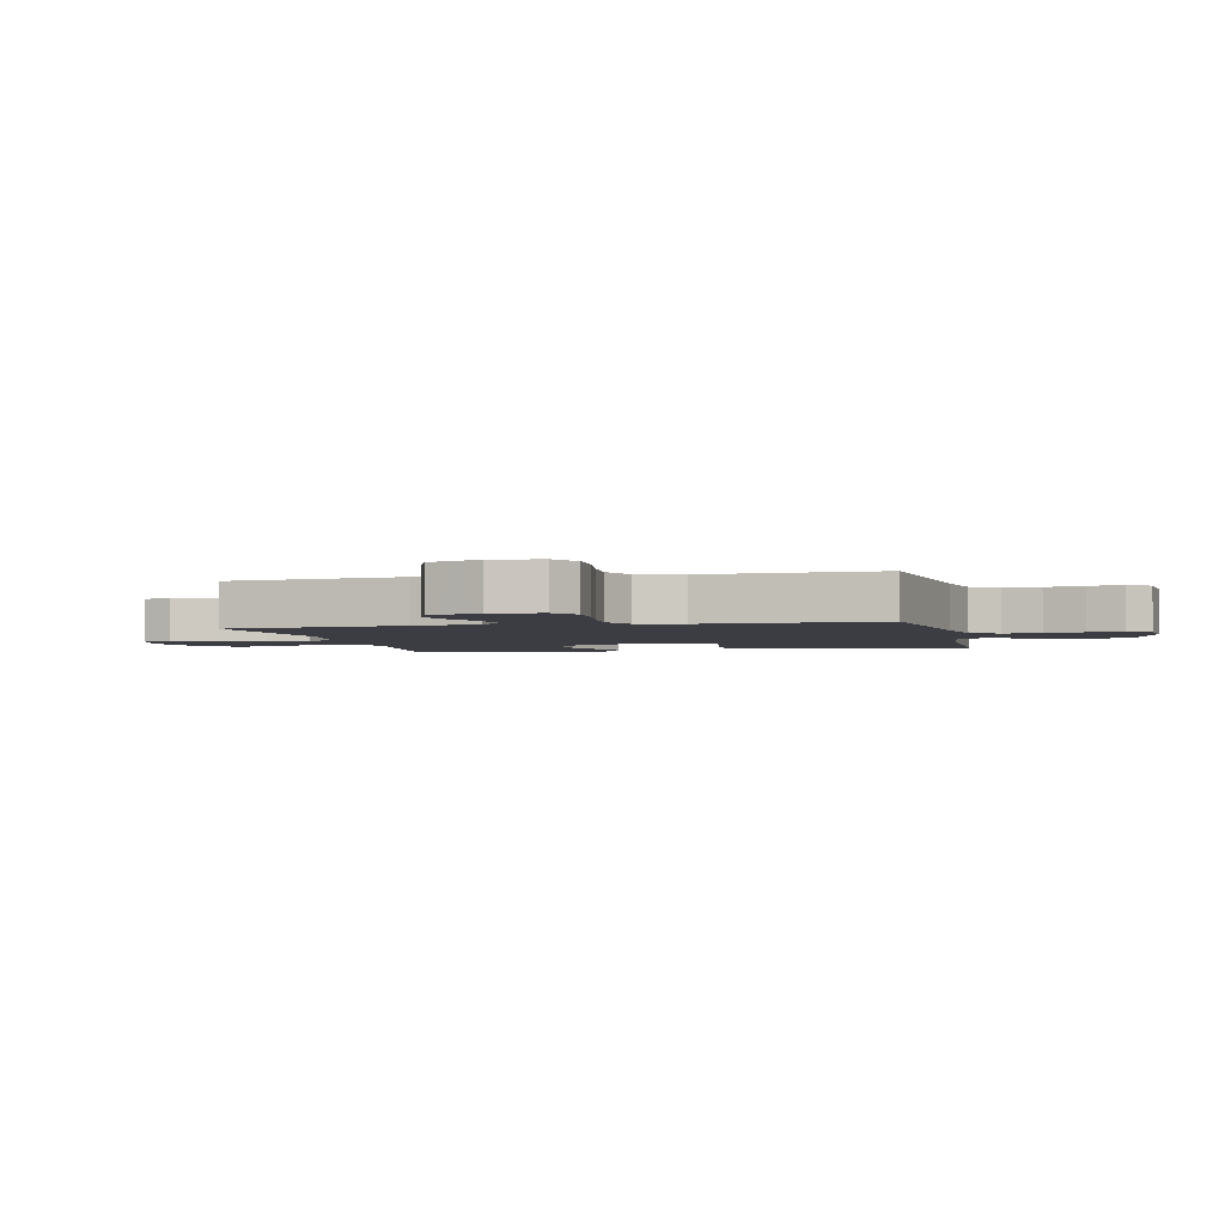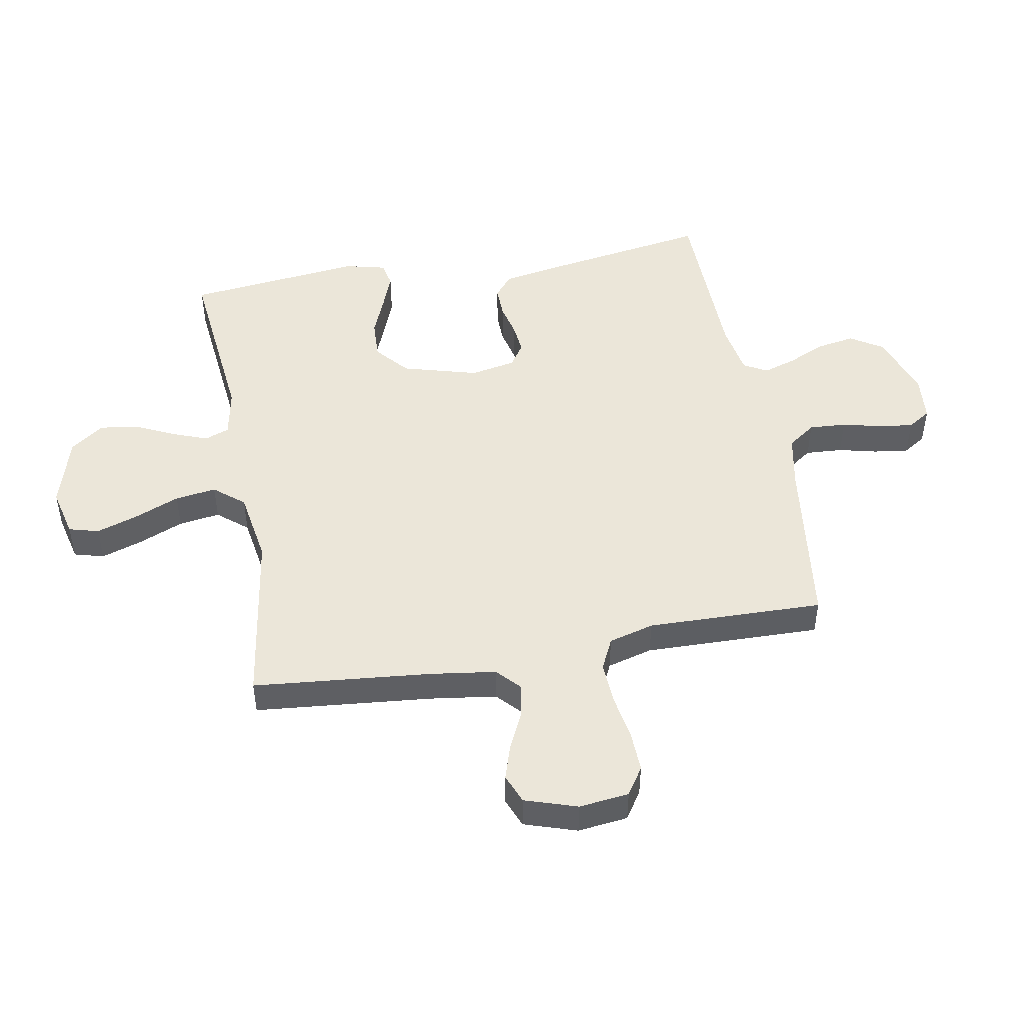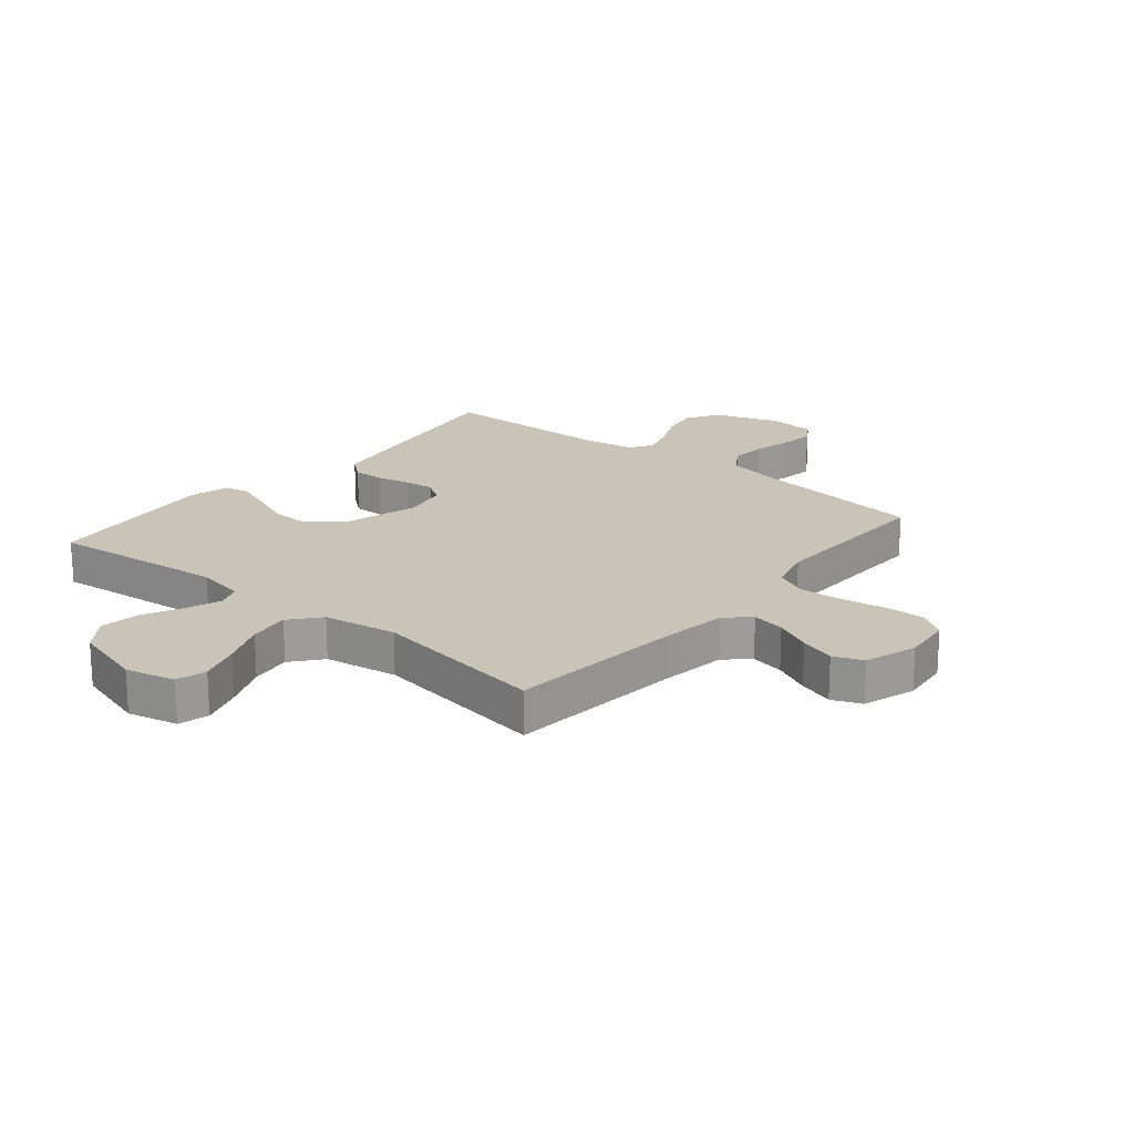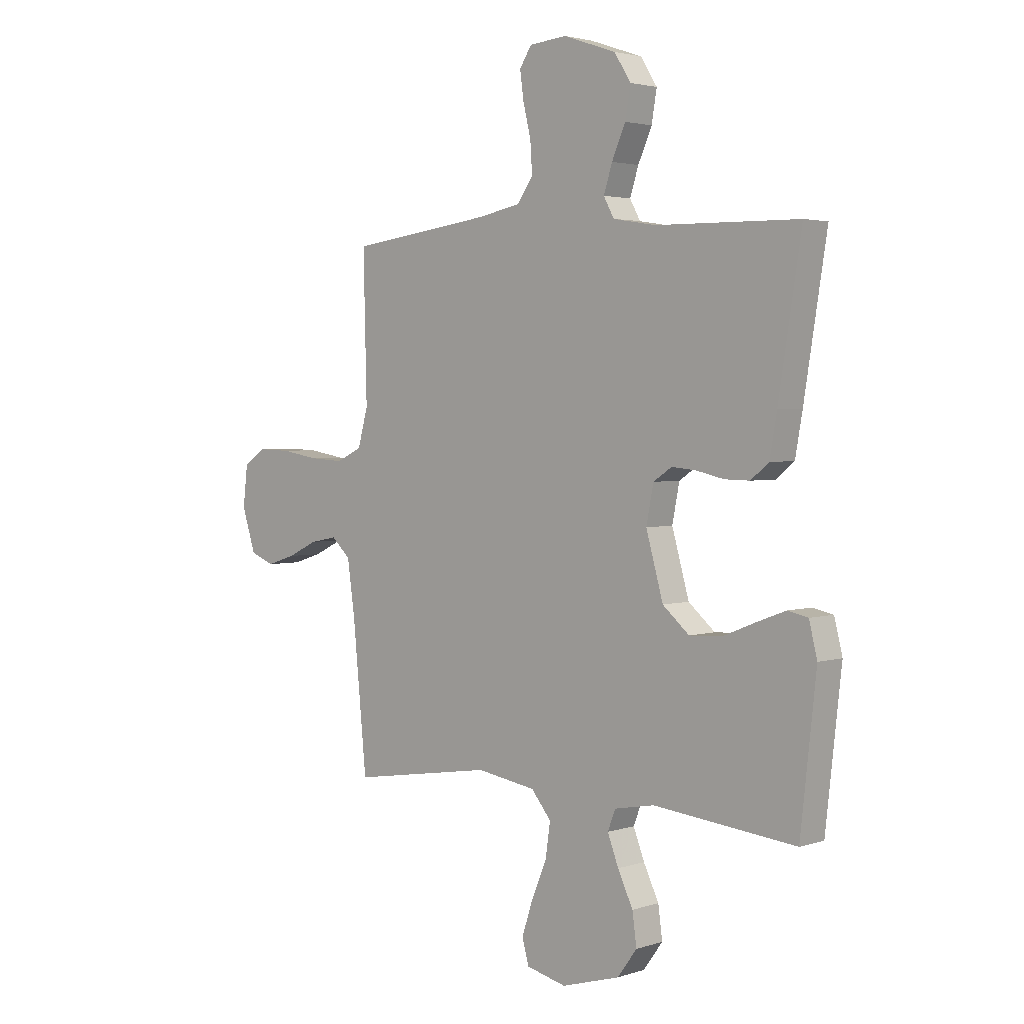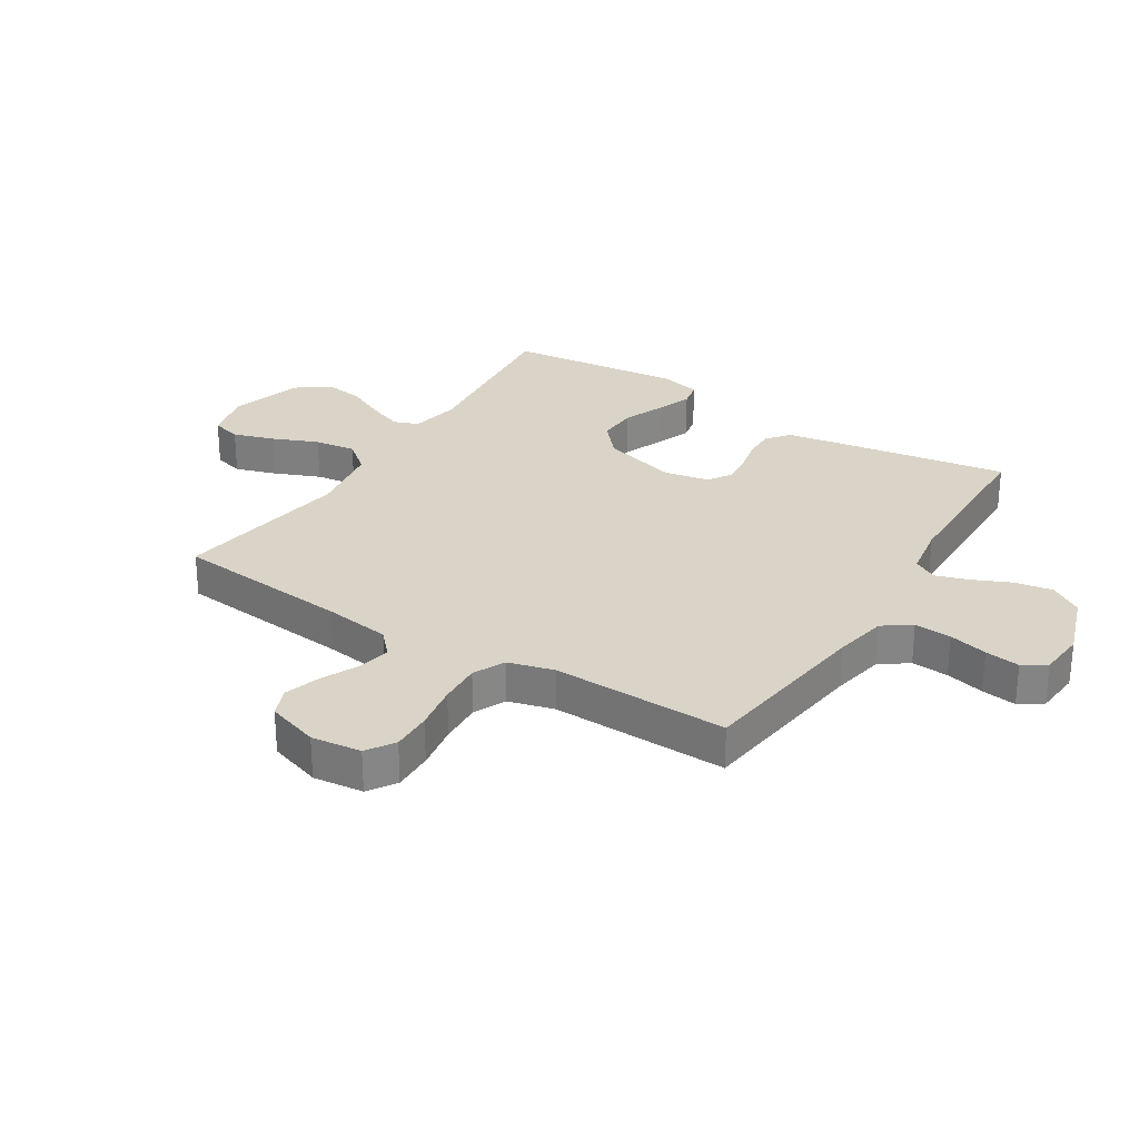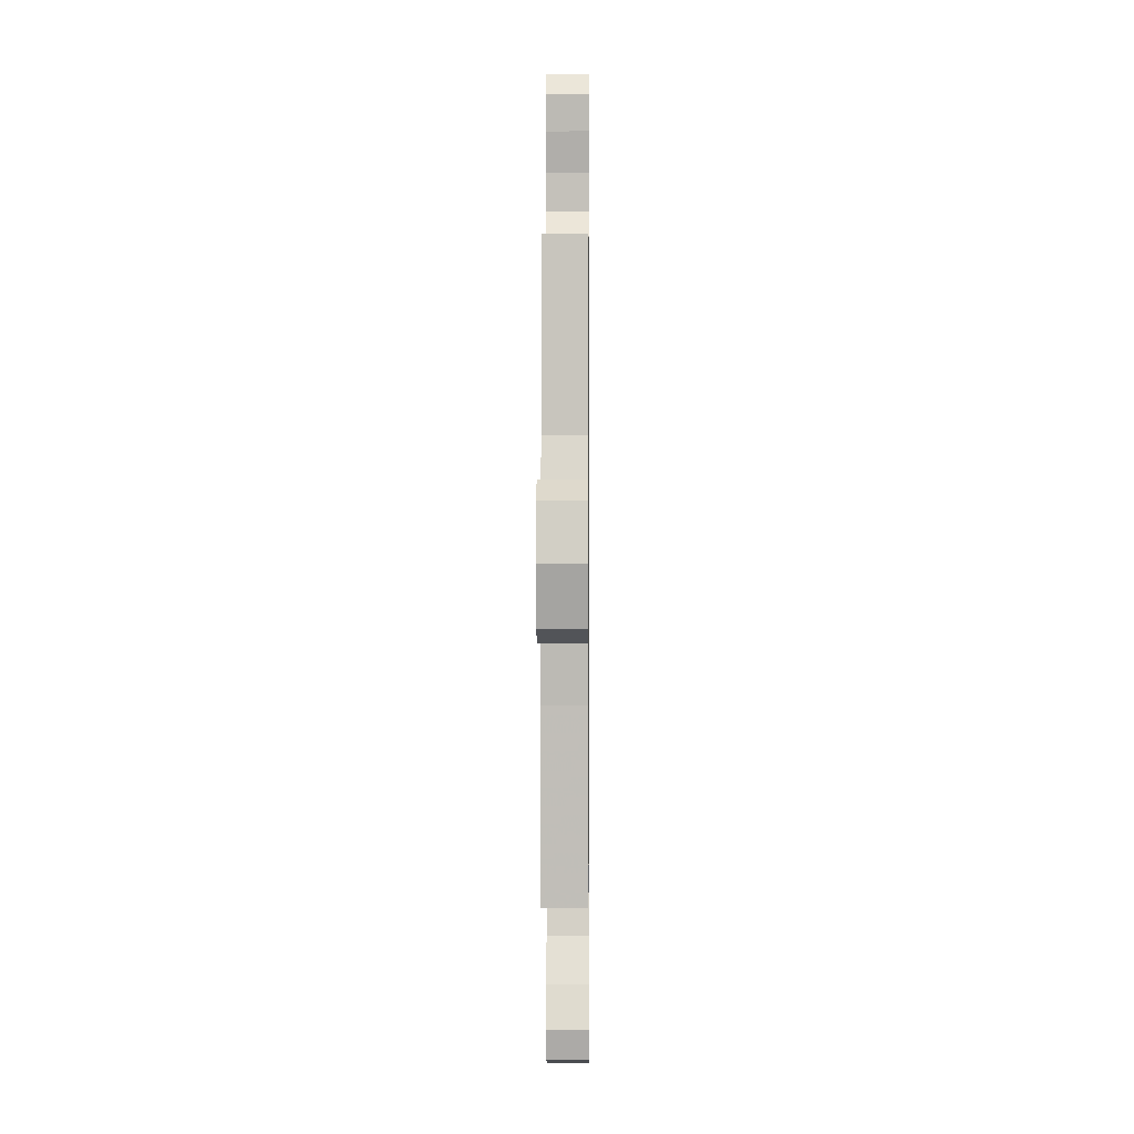
<metadata>
{"format":"obj","ext":"obj","renderer":"f3d","projection":"perspective","resolution":1024,"background":"white","views":[{"elev":-2.9,"azim":-77.0,"up":"+Y"},{"elev":48.1,"azim":-100.3,"up":"+Y"},{"elev":20.0,"azim":-140.3,"up":"+Y"},{"elev":2.9,"azim":42.5,"up":"+Z"},{"elev":28.5,"azim":-57.9,"up":"+Y"},{"elev":-1.5,"azim":-89.4,"up":"+Z"}]}
</metadata>
<code>
v 0.5 0.07 -0.5
v 0.2 0.07 -0.469
v 0.116 0.07 -0.485
v 0.1 0.07 -0.527
v 0.123 0.07 -0.587
v 0.155 0.07 -0.654
v 0.164 0.07 -0.72
v 0.123 0.07 -0.776
v 0 0.07 -0.812
v -0.084 0.07 -0.792
v -0.098 0.07 -0.741
v -0.075 0.07 -0.671
v -0.043 0.07 -0.594
v -0.033 0.07 -0.524
v -0.075 0.07 -0.473
v -0.2 0.07 -0.453
v -0.5 0.07 -0.5
v -0.529 0.07 -0.2
v -0.545 0.07 -0.086
v -0.585 0.07 -0.049
v -0.642 0.07 -0.06
v -0.705 0.07 -0.09
v -0.765 0.07 -0.109
v -0.815 0.07 -0.089
v -0.844 0.07 0
v -0.834 0.07 0.085
v -0.787 0.07 0.116
v -0.718 0.07 0.114
v -0.64 0.07 0.101
v -0.568 0.07 0.097
v -0.514 0.07 0.123
v -0.493 0.07 0.2
v -0.5 0.07 0.5
v -0.2 0.07 0.539
v -0.109 0.07 0.557
v -0.076 0.07 0.604
v -0.08 0.07 0.667
v -0.096 0.07 0.733
v -0.104 0.07 0.792
v -0.079 0.07 0.831
v 0 0.07 0.838
v 0.111 0.07 0.8
v 0.146 0.07 0.745
v 0.135 0.07 0.681
v 0.106 0.07 0.616
v 0.088 0.07 0.56
v 0.11 0.07 0.52
v 0.2 0.07 0.505
v 0.5 0.07 0.5
v 0.452 0.07 0.2
v 0.437 0.07 0.115
v 0.399 0.07 0.084
v 0.346 0.07 0.085
v 0.289 0.07 0.098
v 0.237 0.07 0.103
v 0.198 0.07 0.077
v 0.183 0.07 0
v 0.219 0.07 -0.128
v 0.275 0.07 -0.176
v 0.343 0.07 -0.173
v 0.412 0.07 -0.145
v 0.473 0.07 -0.122
v 0.516 0.07 -0.131
v 0.533 0.07 -0.2
v 0.5 0 -0.5
v 0.2 0 -0.469
v 0.116 0 -0.485
v 0.1 0 -0.527
v 0.123 0 -0.587
v 0.155 0 -0.654
v 0.164 0 -0.72
v 0.123 0 -0.776
v 0 0 -0.812
v -0.084 0 -0.792
v -0.098 0 -0.741
v -0.075 0 -0.671
v -0.043 0 -0.594
v -0.033 0 -0.524
v -0.075 0 -0.473
v -0.2 0 -0.453
v -0.5 0 -0.5
v -0.529 0 -0.2
v -0.545 0 -0.086
v -0.585 0 -0.049
v -0.642 0 -0.06
v -0.705 0 -0.09
v -0.765 0 -0.109
v -0.815 0 -0.089
v -0.844 0 0
v -0.834 0 0.085
v -0.787 0 0.116
v -0.718 0 0.114
v -0.64 0 0.101
v -0.568 0 0.097
v -0.514 0 0.123
v -0.493 0 0.2
v -0.5 0 0.5
v -0.2 0 0.539
v -0.109 0 0.557
v -0.076 0 0.604
v -0.08 0 0.667
v -0.096 0 0.733
v -0.104 0 0.792
v -0.079 0 0.831
v 0 0 0.838
v 0.111 0 0.8
v 0.146 0 0.745
v 0.135 0 0.681
v 0.106 0 0.616
v 0.088 0 0.56
v 0.11 0 0.52
v 0.2 0 0.505
v 0.5 0 0.5
v 0.452 0 0.2
v 0.437 0 0.115
v 0.399 0 0.084
v 0.346 0 0.085
v 0.289 0 0.098
v 0.237 0 0.103
v 0.198 0 0.077
v 0.183 0 0
v 0.219 0 -0.128
v 0.275 0 -0.176
v 0.343 0 -0.173
v 0.412 0 -0.145
v 0.473 0 -0.122
v 0.516 0 -0.131
v 0.533 0 -0.2
f 63 64 1 2
f 60 61 62 63
f 60 63 2 3
f 59 60 3
f 58 59 3
f 57 58 3 4
f 51 52 53 54
f 51 54 55
f 48 49 50 51
f 47 48 51 55
f 46 47 55 56
f 42 43 44 45
f 42 45 46
f 41 42 46
f 37 38 39 40
f 36 37 40 41
f 32 33 34
f 31 32 34 35
f 26 27 28 29
f 26 29 30
f 25 26 30
f 24 25 30
f 21 22 23 24
f 20 21 24 30
f 19 20 30 31
f 16 17 18
f 15 16 18 19
f 10 11 12 13
f 8 9 10 13
f 8 13 14
f 5 6 7 8
f 4 5 8 14
f 57 4 14 15
f 36 41 46 56
f 35 36 56 57
f 31 35 57
f 15 19 31 57
f 66 65 128 127
f 127 126 125 124
f 67 66 127 124
f 67 124 123
f 67 123 122
f 68 67 122 121
f 118 117 116 115
f 119 118 115
f 115 114 113 112
f 119 115 112 111
f 120 119 111 110
f 109 108 107 106
f 110 109 106
f 110 106 105
f 104 103 102 101
f 105 104 101 100
f 98 97 96
f 99 98 96 95
f 93 92 91 90
f 94 93 90
f 94 90 89
f 94 89 88
f 88 87 86 85
f 94 88 85 84
f 95 94 84 83
f 82 81 80
f 83 82 80 79
f 77 76 75 74
f 77 74 73 72
f 78 77 72
f 72 71 70 69
f 78 72 69 68
f 79 78 68 121
f 120 110 105 100
f 121 120 100 99
f 121 99 95
f 121 95 83 79
f 1 65 66 2
f 2 66 67 3
f 3 67 68 4
f 4 68 69 5
f 5 69 70 6
f 6 70 71 7
f 7 71 72 8
f 8 72 73 9
f 9 73 74 10
f 10 74 75 11
f 11 75 76 12
f 12 76 77 13
f 13 77 78 14
f 14 78 79 15
f 15 79 80 16
f 16 80 81 17
f 17 81 82 18
f 18 82 83 19
f 19 83 84 20
f 20 84 85 21
f 21 85 86 22
f 22 86 87 23
f 23 87 88 24
f 24 88 89 25
f 25 89 90 26
f 26 90 91 27
f 27 91 92 28
f 28 92 93 29
f 29 93 94 30
f 30 94 95 31
f 31 95 96 32
f 32 96 97 33
f 33 97 98 34
f 34 98 99 35
f 35 99 100 36
f 36 100 101 37
f 37 101 102 38
f 38 102 103 39
f 39 103 104 40
f 40 104 105 41
f 41 105 106 42
f 42 106 107 43
f 43 107 108 44
f 44 108 109 45
f 45 109 110 46
f 46 110 111 47
f 47 111 112 48
f 48 112 113 49
f 49 113 114 50
f 50 114 115 51
f 51 115 116 52
f 52 116 117 53
f 53 117 118 54
f 54 118 119 55
f 55 119 120 56
f 56 120 121 57
f 57 121 122 58
f 58 122 123 59
f 59 123 124 60
f 60 124 125 61
f 61 125 126 62
f 62 126 127 63
f 63 127 128 64
f 64 128 65 1

</code>
